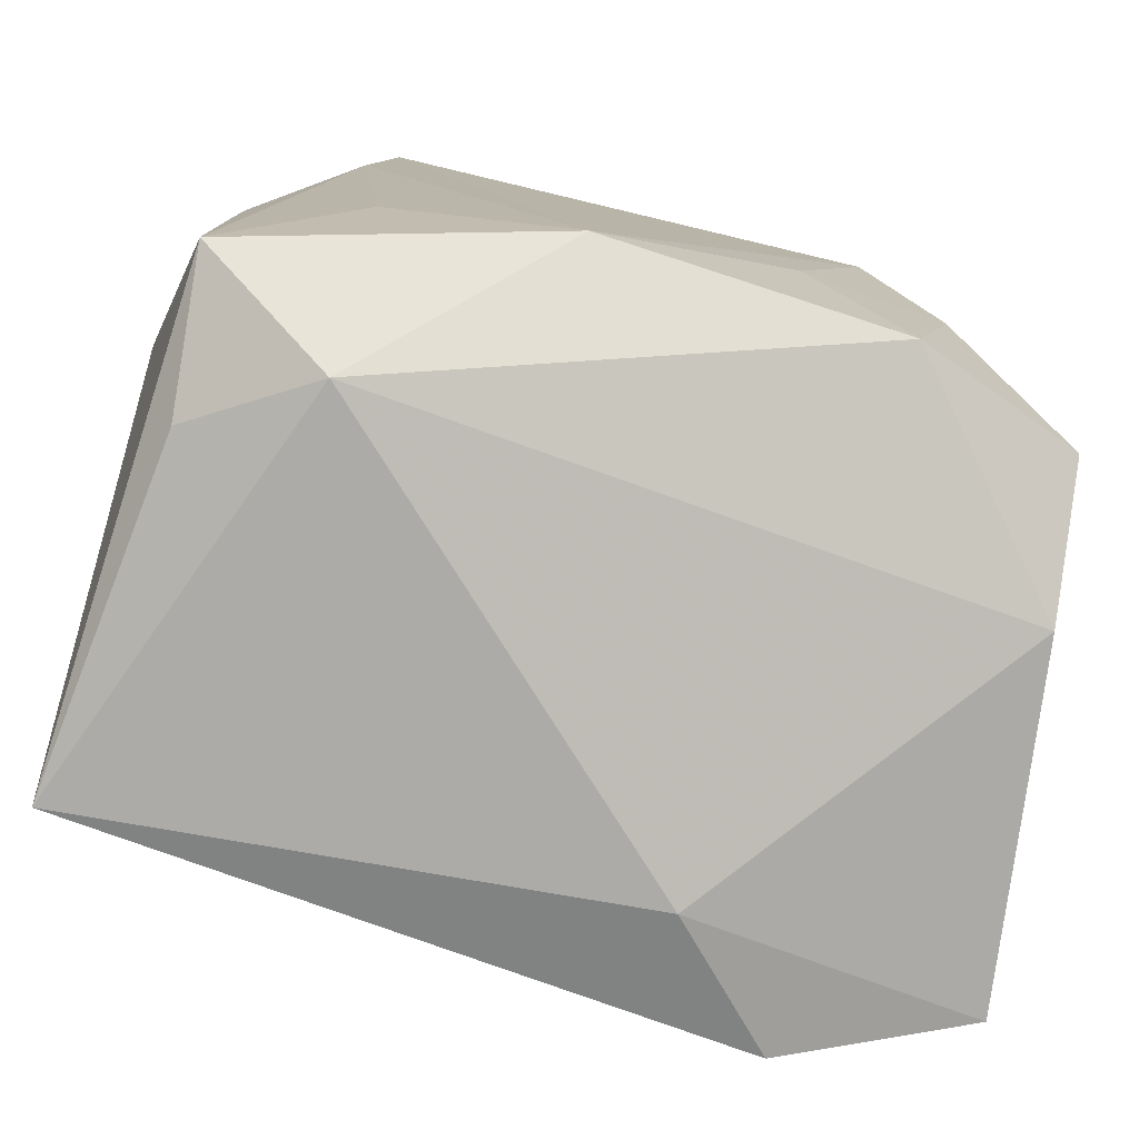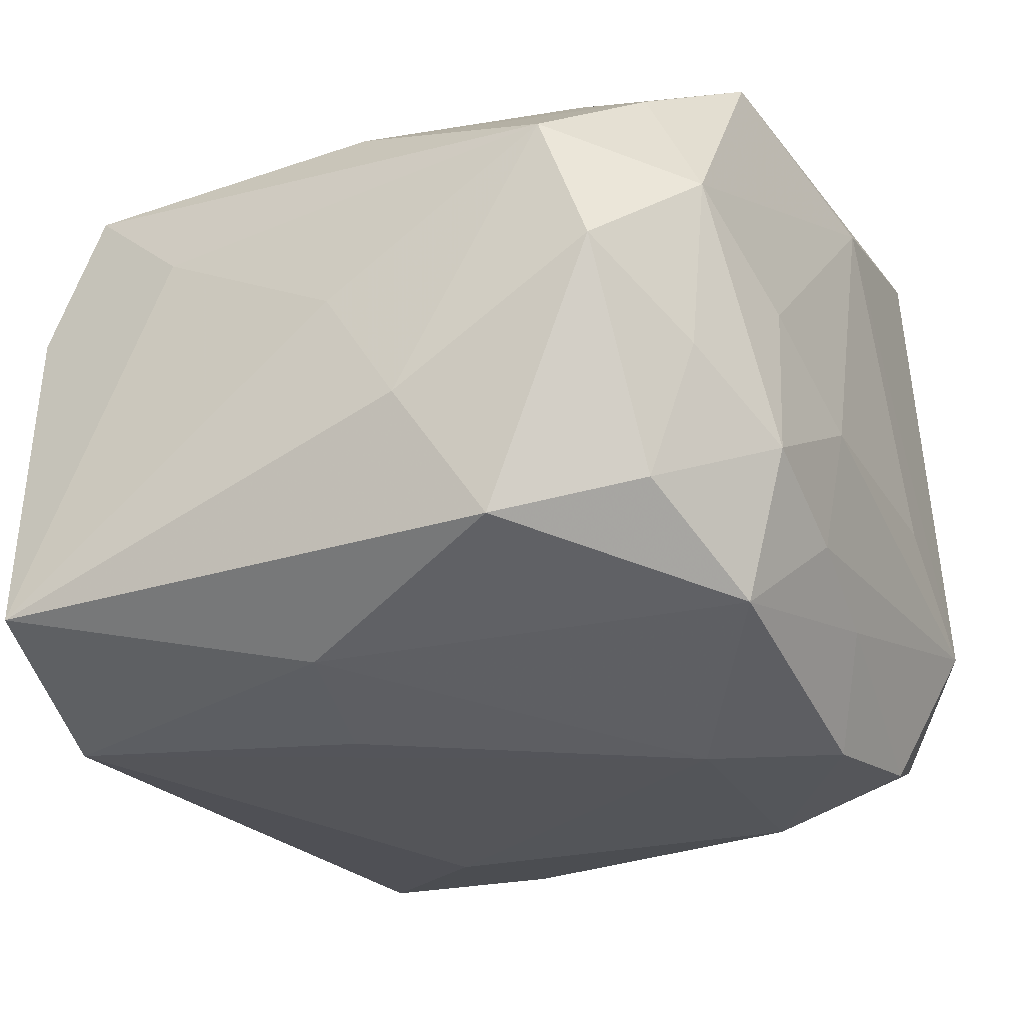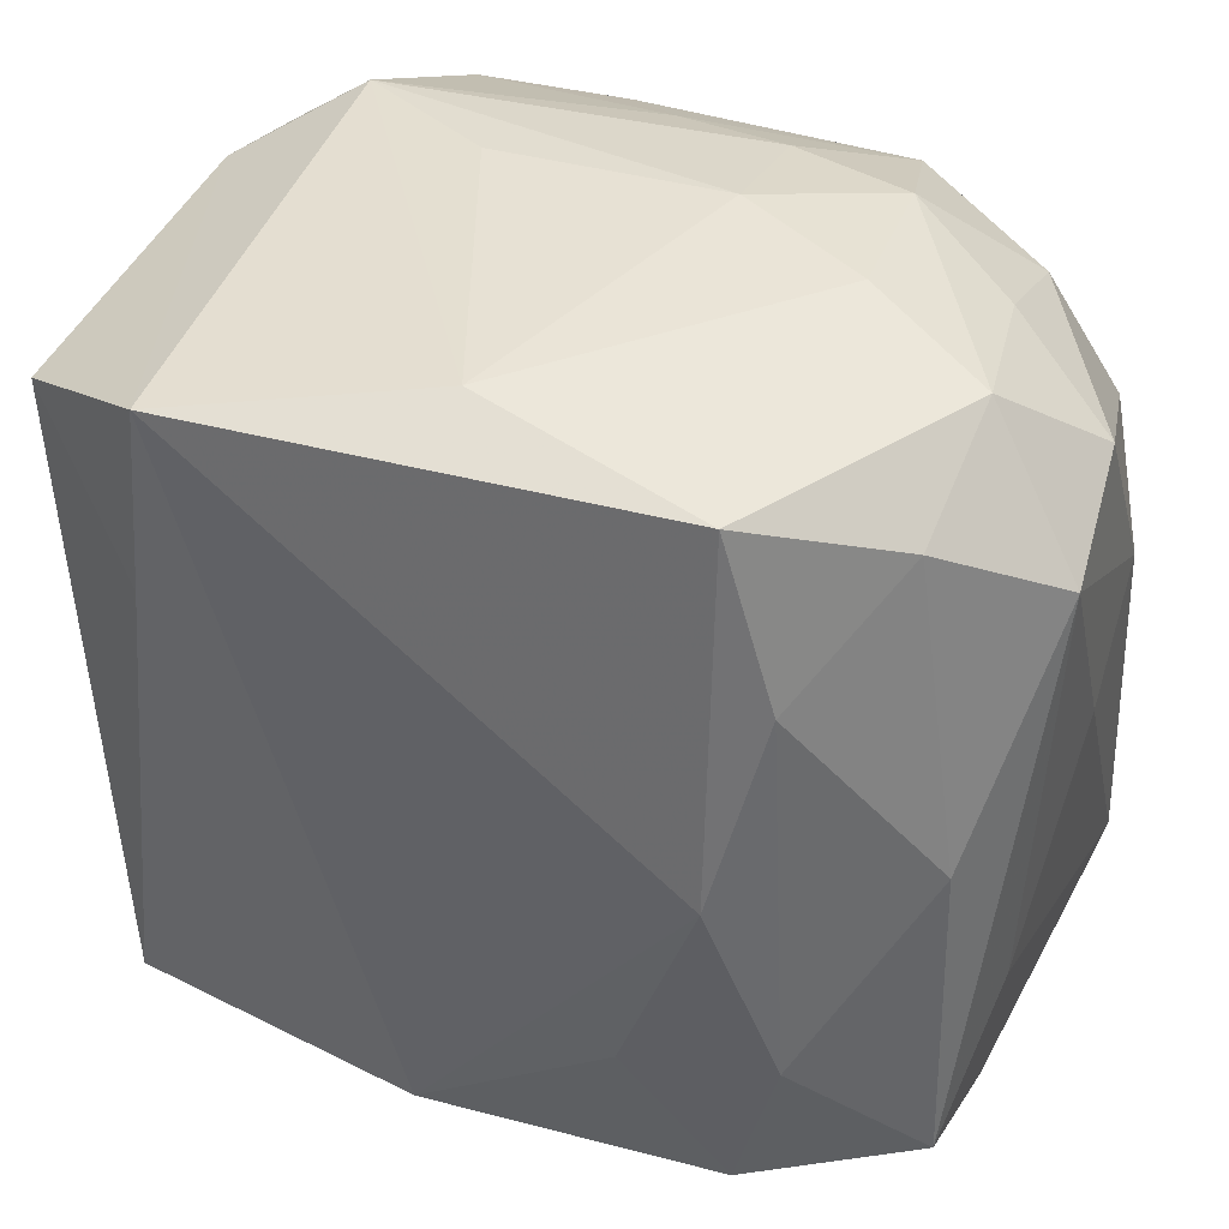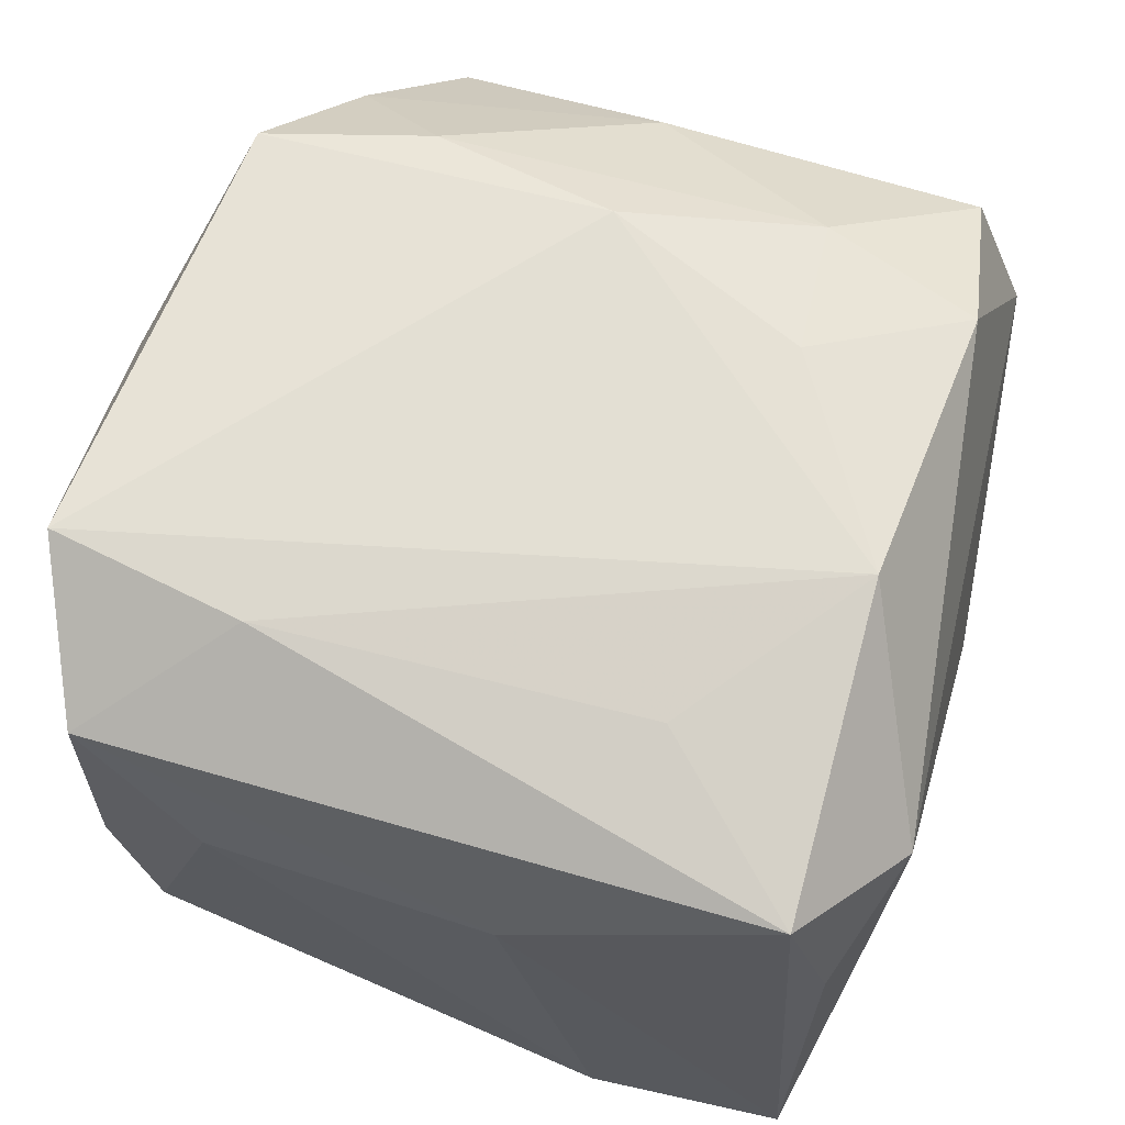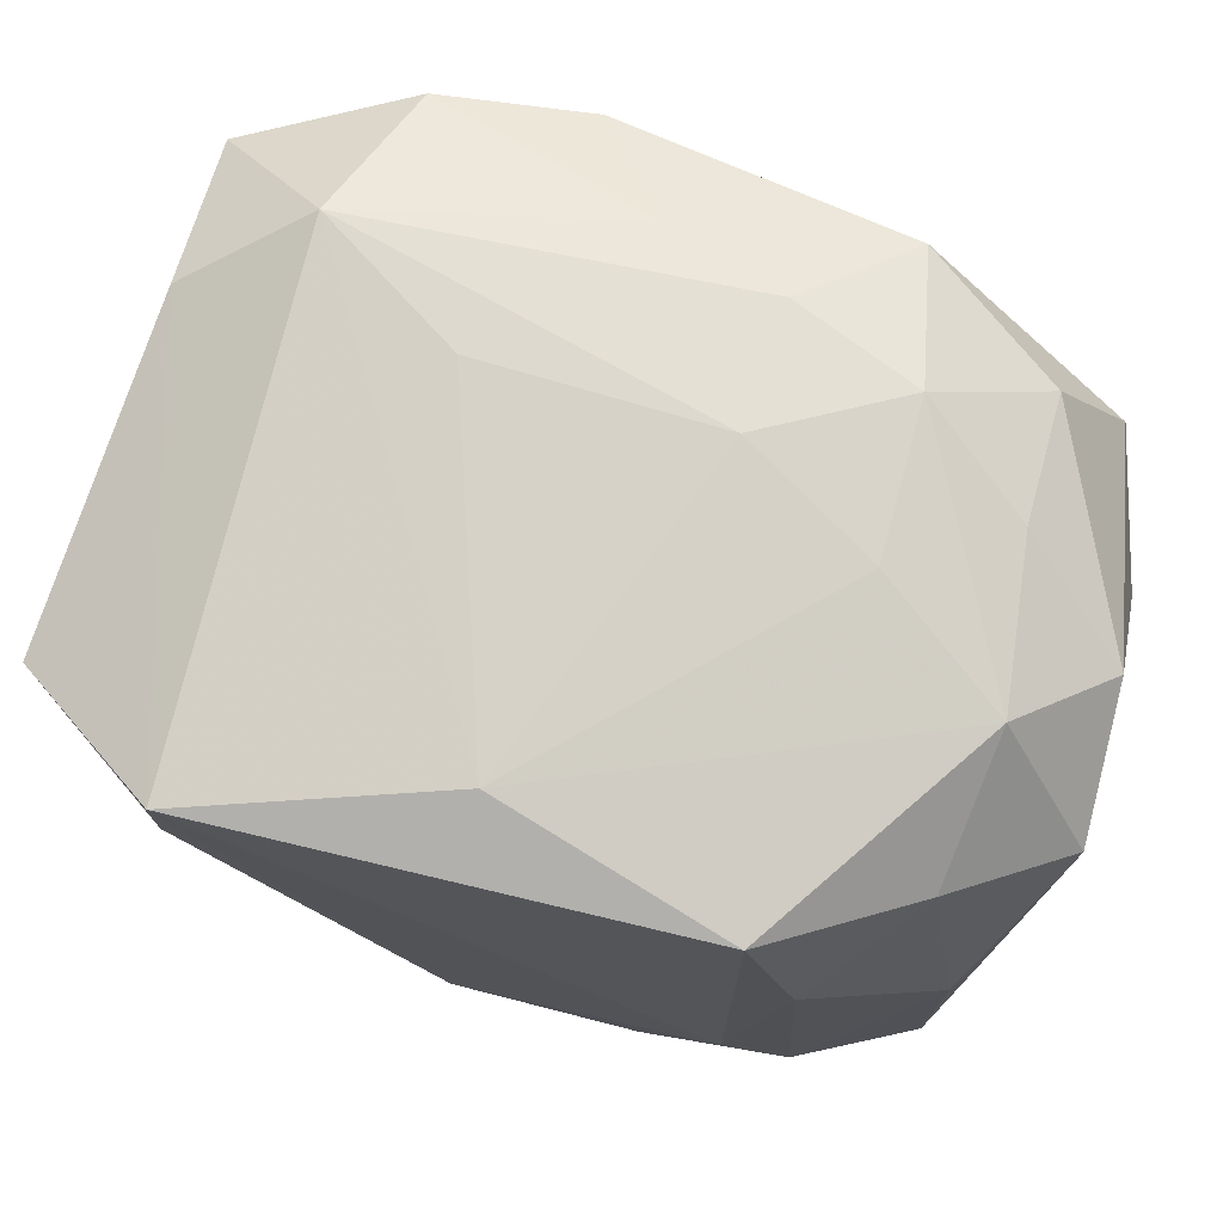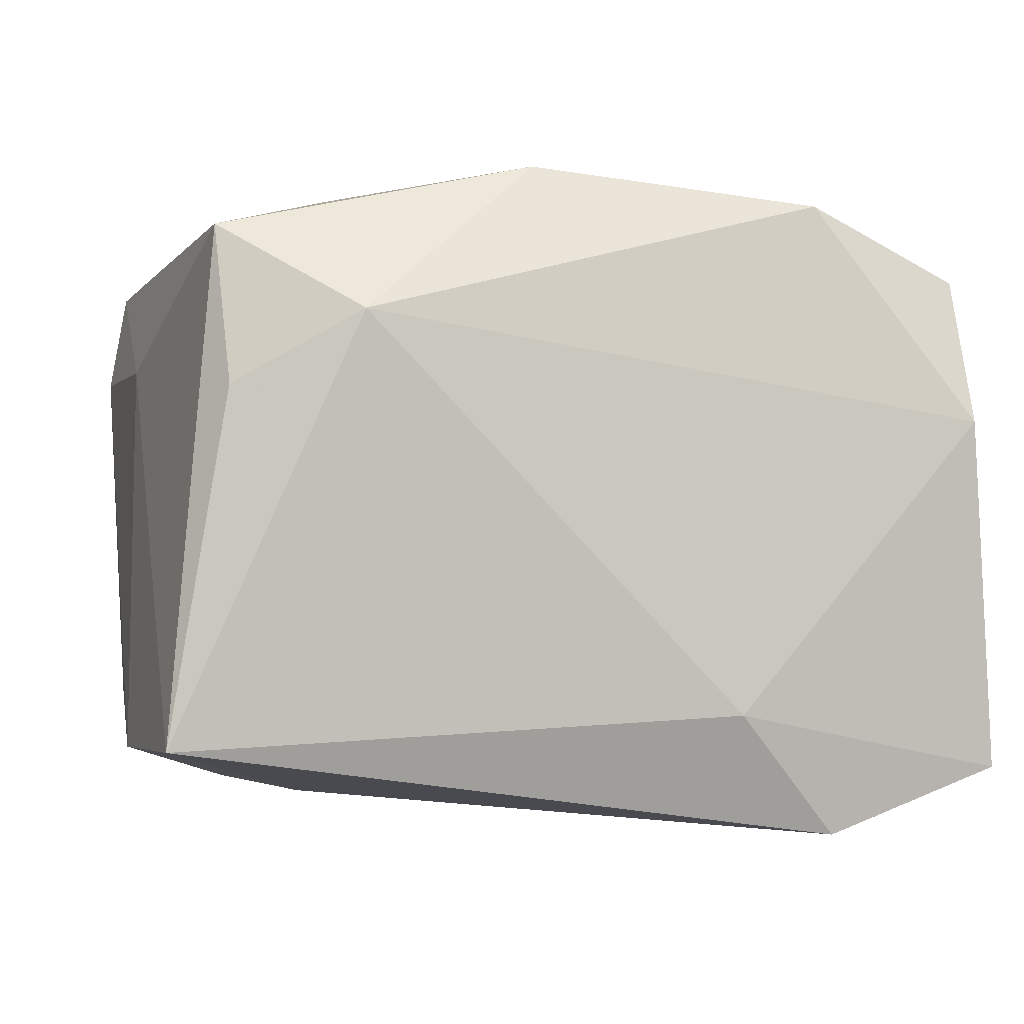
<metadata>
{"format":"obj","ext":"obj","renderer":"f3d","projection":"perspective","resolution":1024,"background":"white","views":[{"elev":-79.9,"azim":-11.5,"up":"+Y"},{"elev":-32.2,"azim":118.1,"up":"+Z"},{"elev":40.7,"azim":22.5,"up":"+Y"},{"elev":67.1,"azim":-70.3,"up":"+Z"},{"elev":77.5,"azim":18.6,"up":"+Y"},{"elev":-0.1,"azim":-13.1,"up":"+Z"}]}
</metadata>
<code>
v -0.02414 0.02115 -0.004626
v -0.008852 0.02535 -0.004561
v -0.0262 0.01197 0.008627
v -0.02395 0.008491 0.01567
v -0.001741 0.01268 -0.02125
v 0.01498 -0.02001 0.01863
v -0.01418 -0.02583 0.01129
v -0.01428 -0.01121 0.01918
v 0.0209 0.02024 0.0122
v -0.02566 -0.005385 0.008576
v 0.01286 0.0246 -0.01013
v 0.01354 0.001545 0.02062
v 0.01759 -0.01018 0.01907
v -0.006801 0.0199 -0.0204
v -0.00204 0.0231 -0.0148
v 0.02638 -0.02102 -0.01632
v -0.02456 0.01974 0.01537
v 0.02132 0.0239 0.003869
v 0.01933 0.01897 -0.01413
v 0.01078 0.02116 -0.01858
v 0.008492 -0.02556 -0.01242
v 0.01616 0.01344 0.0183
v 0.02418 0.001951 0.01398
v 0.02619 -0.01094 0.007184
v 0.01492 -0.0232 -0.01996
v 0.009791 -0.006061 -0.02086
v -0.02485 0.01826 -0.01362
v 0.02481 -0.01804 0.01425
v 0.01339 0.02518 -0.001035
v 0.008943 -0.01119 0.02036
v -0.0223 -0.02093 0.01644
v 0.005206 0.02415 -0.01272
v 0.0196 0.02214 -0.006042
v -0.01842 0.01092 -0.0191
v -0.01551 0.02067 -0.01835
v -0.02667 -0.01173 -0.01477
v 0.01846 -0.003725 -0.01987
v -0.0155 0.02397 0.02062
v 0.02734 0.01607 0.007143
v 0.02734 0.001727 -0.0009021
v -0.01632 -0.01276 -0.01761
v 0.02689 0.006238 -0.008685
v -0.02533 -0.02357 -0.01406
v 0.01296 0.0236 0.01794
v 0.02349 0.01062 -0.0164
v -0.0009683 0.02561 0.01496
v -0.01773 0.02462 -0.009575
v -0.01684 0.01203 0.02019
v 0.005207 0.02568 -0.005046
v 0.02493 -0.0217 0.005295
v 0.02641 0.01876 -0.001357
v -0.02172 -0.02355 0.007013
v -0.002895 -0.01934 0.02062
f 44 38 12
f 21 50 7
f 23 28 39
f 9 23 39
f 21 25 16
f 16 50 21
f 6 50 28
f 6 7 50
f 28 23 13
f 13 6 28
f 22 44 12
f 12 13 22
f 22 13 23
f 22 9 44
f 23 9 22
f 21 7 43
f 43 25 21
f 43 10 36
f 35 34 27
f 27 34 36
f 45 16 37
f 37 16 25
f 14 34 35
f 38 44 46
f 2 46 49
f 44 9 18
f 18 46 44
f 18 9 39
f 42 16 45
f 40 16 42
f 39 40 42
f 24 16 40
f 39 28 24
f 24 40 39
f 28 50 24
f 50 16 24
f 52 43 7
f 25 43 41
f 36 34 41
f 41 43 36
f 36 10 3
f 3 27 36
f 45 37 20
f 34 14 5
f 25 41 5
f 5 41 34
f 5 20 37
f 14 20 5
f 47 2 49
f 35 27 47
f 47 27 1
f 47 1 38
f 38 46 47
f 46 2 47
f 49 46 29
f 46 18 29
f 51 18 39
f 39 42 51
f 51 42 45
f 7 6 53
f 12 38 53
f 17 3 10
f 38 1 17
f 1 27 17
f 27 3 17
f 15 14 35
f 15 20 14
f 35 47 15
f 26 37 25
f 25 5 26
f 26 5 37
f 20 15 32
f 32 47 49
f 32 15 47
f 18 51 33
f 12 53 30
f 30 53 6
f 30 13 12
f 6 13 30
f 48 53 38
f 38 17 48
f 4 48 17
f 4 17 10
f 11 29 18
f 18 33 11
f 20 32 11
f 49 29 11
f 11 32 49
f 19 51 45
f 19 33 51
f 45 20 19
f 20 11 19
f 19 11 33
f 7 53 31
f 31 52 7
f 48 4 31
f 31 4 10
f 10 43 31
f 43 52 31
f 53 48 8
f 8 31 53
f 48 31 8

</code>
